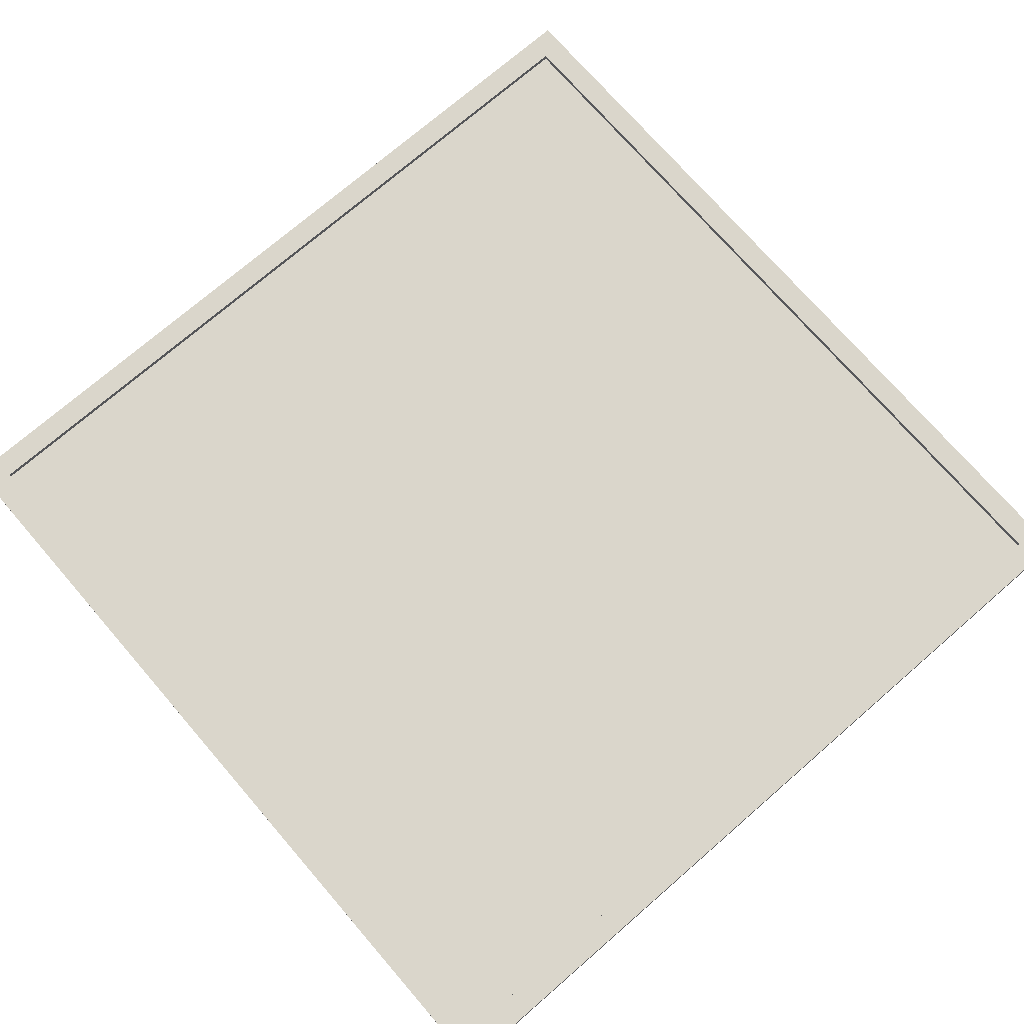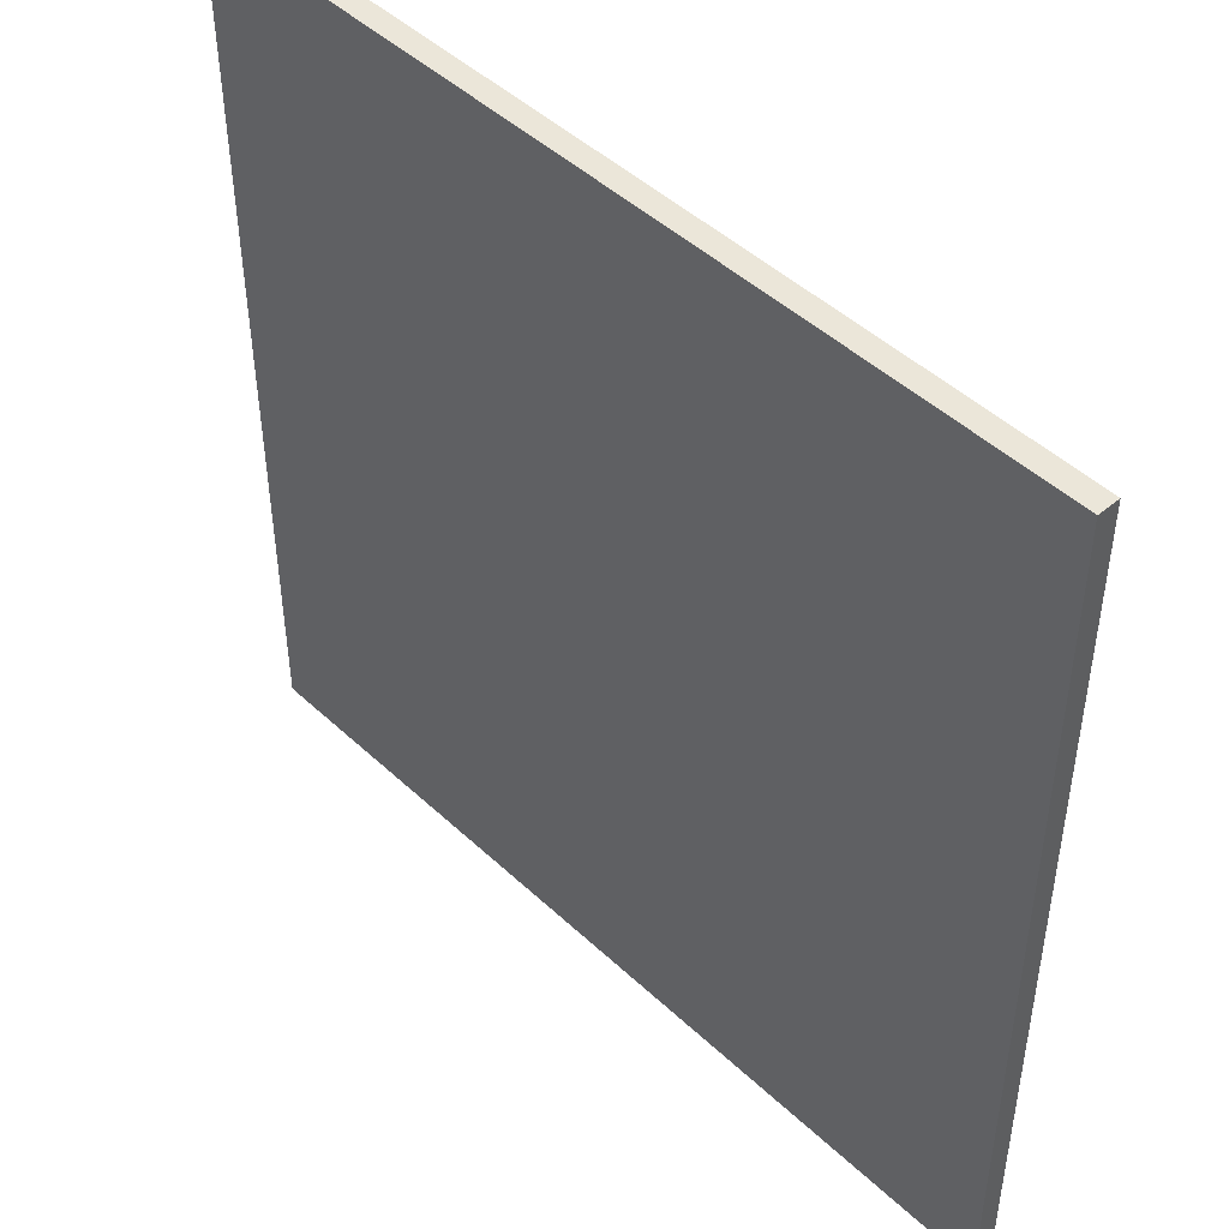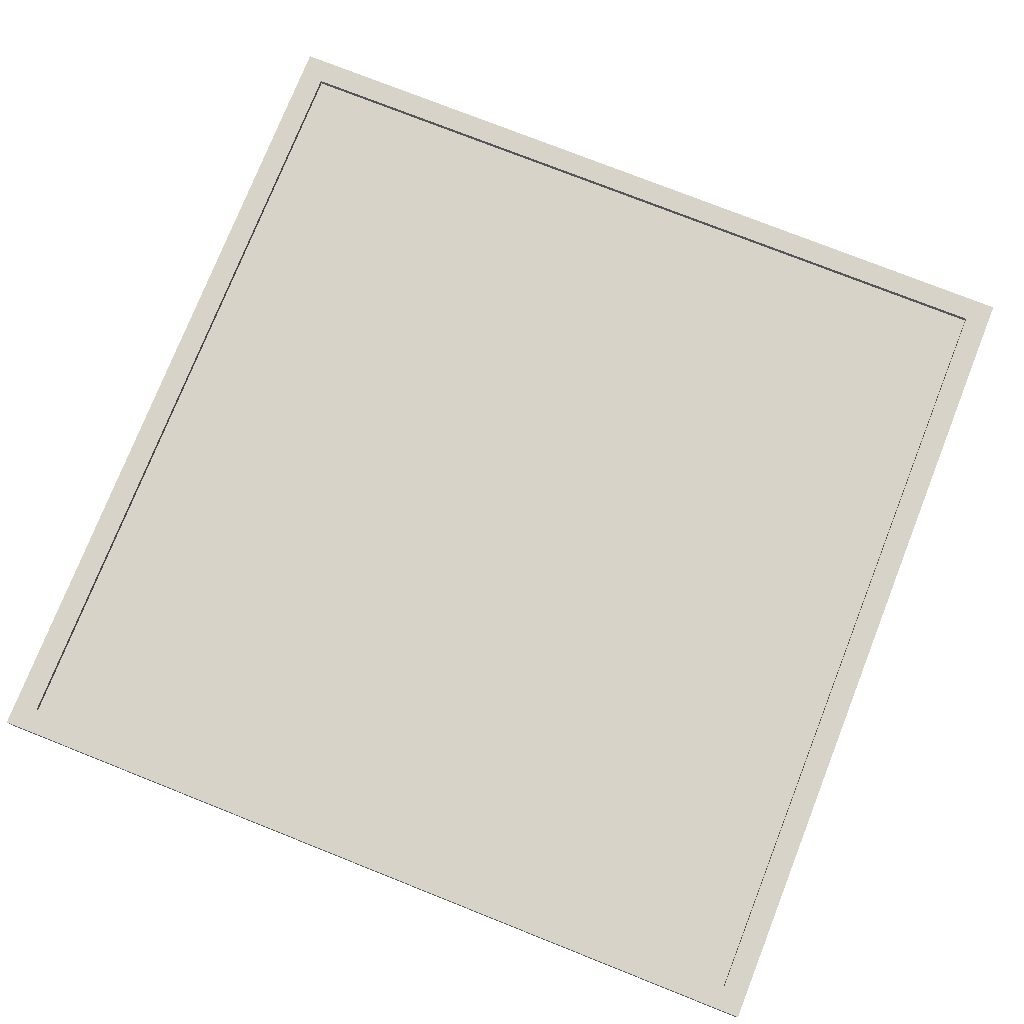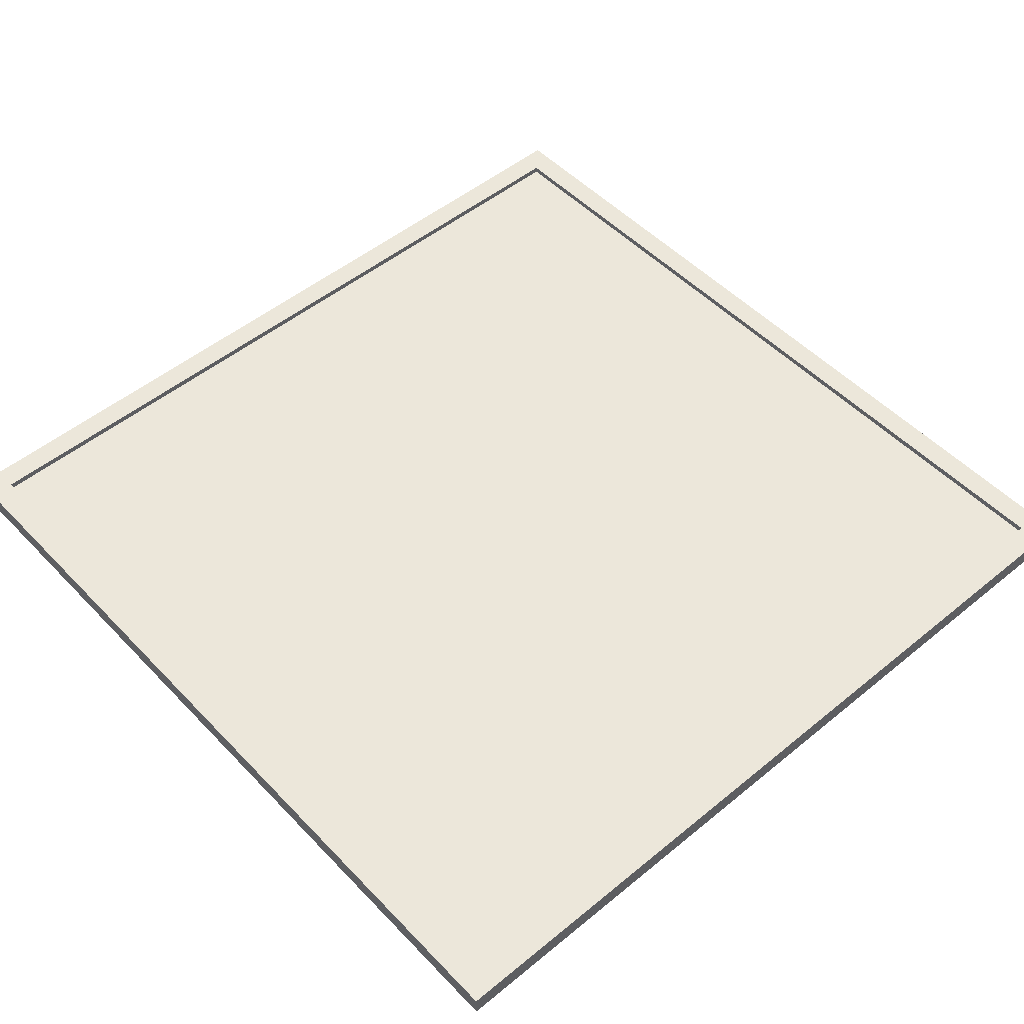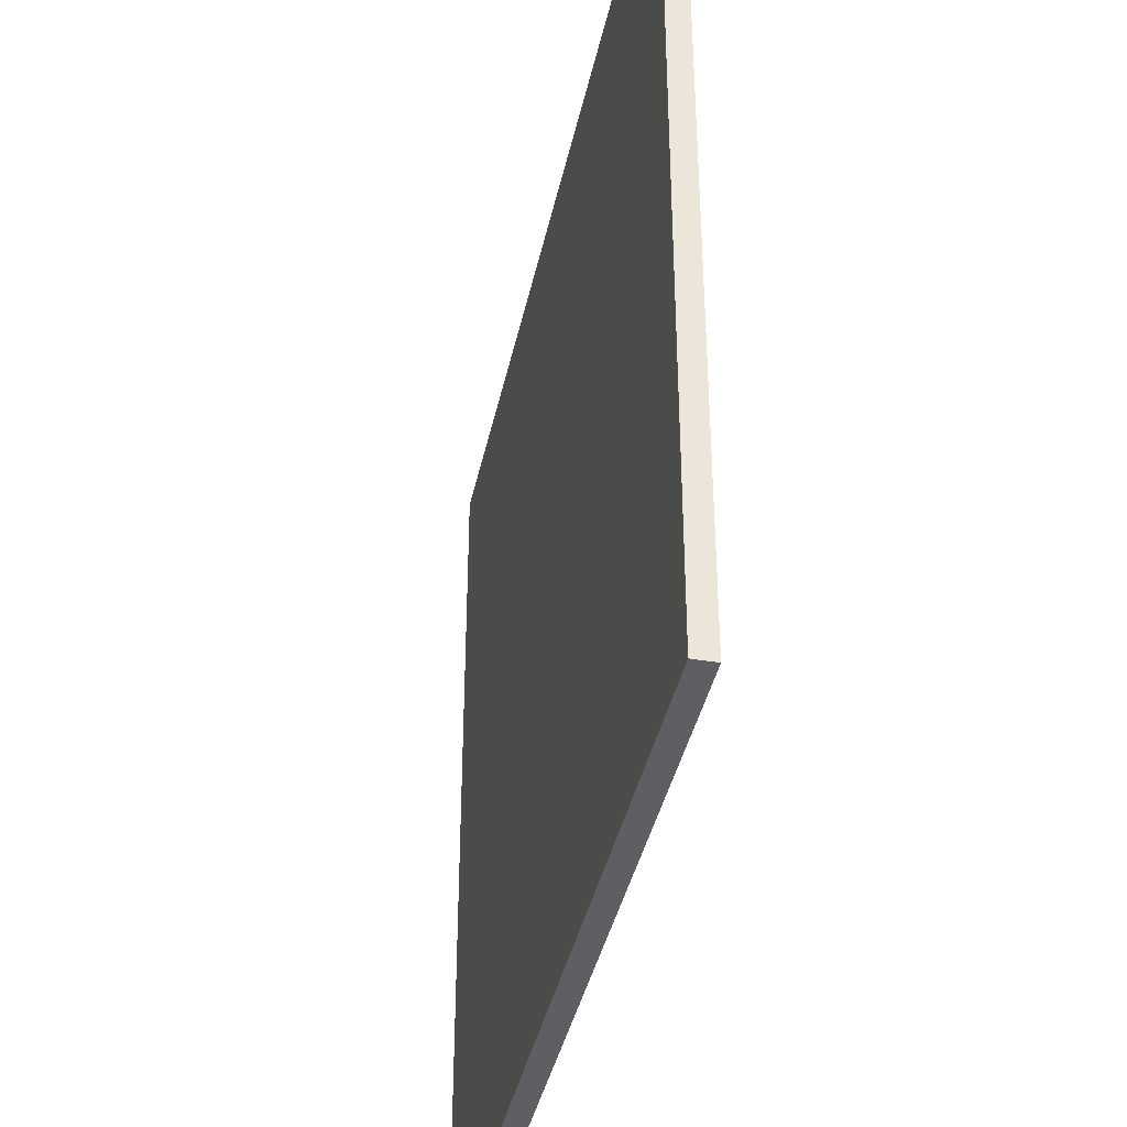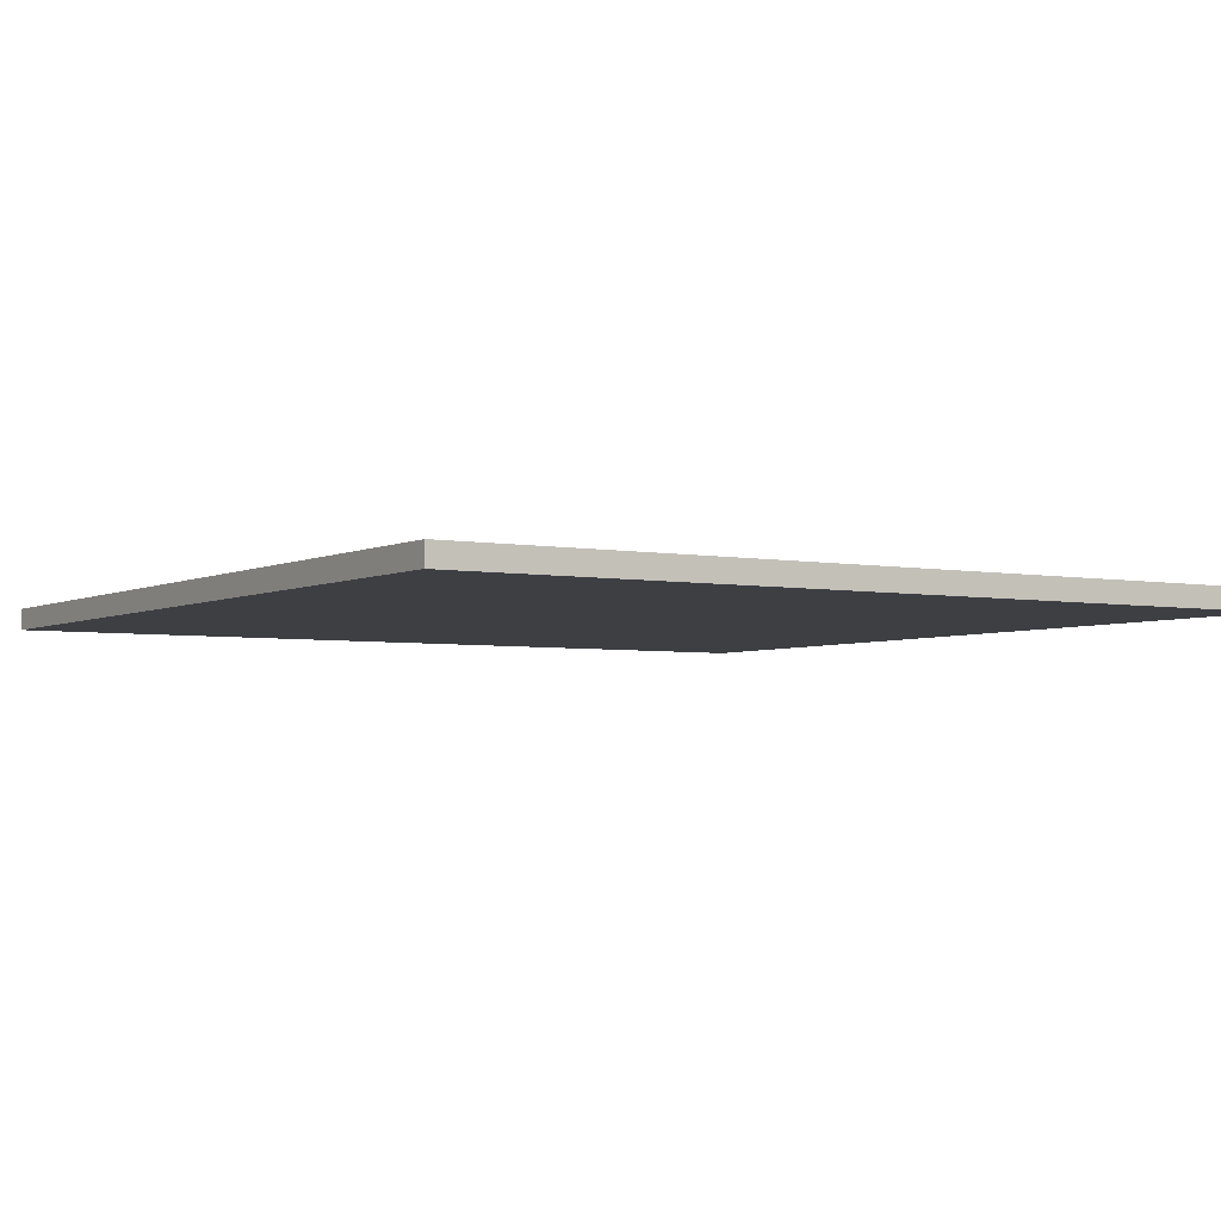
<metadata>
{"format":"obj","ext":"obj","renderer":"f3d","projection":"perspective","resolution":1024,"background":"white","views":[{"elev":73.7,"azim":-130.9,"up":"+Z"},{"elev":47.1,"azim":-133.6,"up":"+Y"},{"elev":76.4,"azim":-68.4,"up":"+Z"},{"elev":50.8,"azim":138.2,"up":"+Z"},{"elev":-39.8,"azim":-101.9,"up":"+Y"},{"elev":-3.9,"azim":-32.4,"up":"+Z"}]}
</metadata>
<code>
g october-painting2
v -0.19 -0.1922 0.006541
v 0.19 -0.1922 0.006541
v -0.19 0.1878 0.006541
v 0.19 0.1878 0.006541
v -0.19 -0.1922 0.009569
v 0.19 -0.1922 0.009569
v -0.19 0.1878 0.009569
v 0.19 0.1878 0.009569
v -0.2016 -0.2038 0.009569
v 0.2016 -0.2038 0.009569
v -0.2016 0.1994 0.009569
v 0.2016 0.1994 0.009569
v -0.2016 -0.2038 -0.000431
v 0.2016 -0.2038 -0.000431
v -0.2016 0.1994 -0.000431
v 0.2016 0.1994 -0.000431
v -0.19 -0.1922 0.006541
v 0.19 -0.1922 0.006541
v -0.19 0.1878 0.006541
v 0.19 0.1878 0.006541
v -0.19 -0.1922 0.009569
v 0.19 -0.1922 0.009569
v -0.19 0.1878 0.009569
v 0.19 0.1878 0.009569
v -0.2016 -0.2038 0.009569
v 0.2016 -0.2038 0.009569
v -0.2016 0.1994 0.009569
v 0.2016 0.1994 0.009569
v -0.2016 -0.2038 -0.000431
v 0.2016 -0.2038 -0.000431
v -0.2016 0.1994 -0.000431
v 0.2016 0.1994 -0.000431
v -0.19 -0.1922 0.009569
v 0.19 -0.1922 0.009569
v -0.2016 0.1994 0.009569
v 0.2016 0.1994 0.009569
v -0.2016 0.1994 -0.000431
v 0.2016 0.1994 -0.000431
v -0.19 -0.1922 0.006541
v 0.19 -0.1922 0.006541
v -0.19 0.1878 0.009569
v 0.19 0.1878 0.009569
v -0.2016 -0.2038 0.009569
v 0.2016 -0.2038 0.009569
v -0.2016 -0.2038 -0.000431
v 0.2016 -0.2038 -0.000431
v -0.19 0.1878 0.006541
v 0.19 0.1878 0.006541
f 44 43 45 46
f 33 34 40 39
f 12 10 14 16
f 9 11 15 13
f 35 36 38 37
f 31 32 30 29
f 6 8 20 18
f 42 41 47 48
f 7 5 17 19
f 24 28 27 23
f 22 26 28 24
f 21 25 26 22
f 23 27 25 21
f 1 2 4 3

</code>
